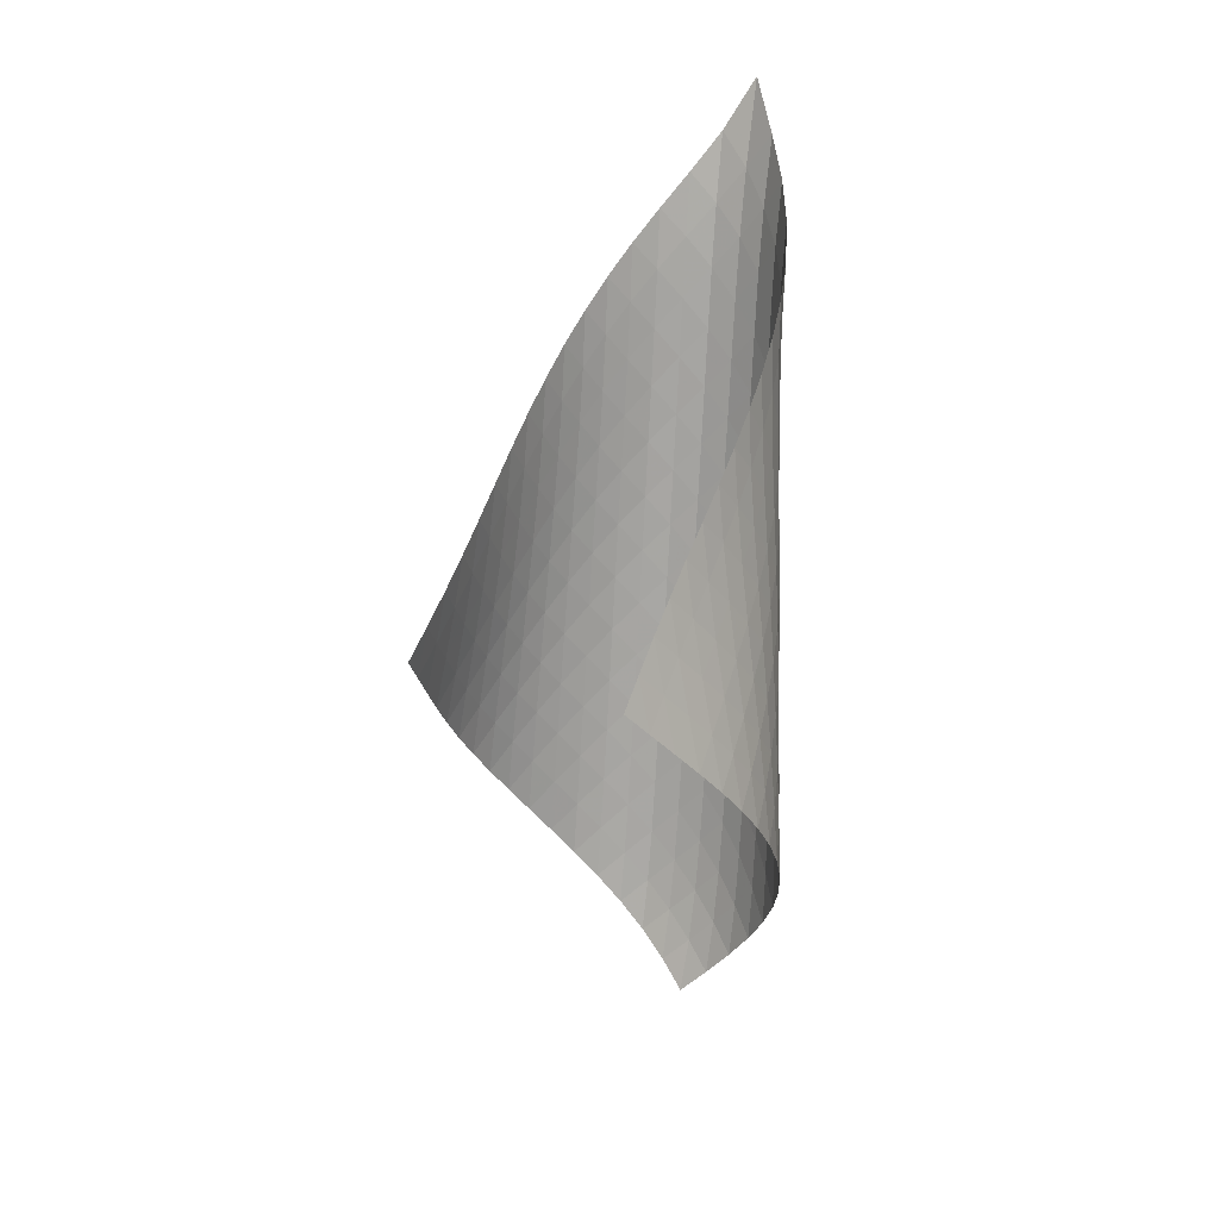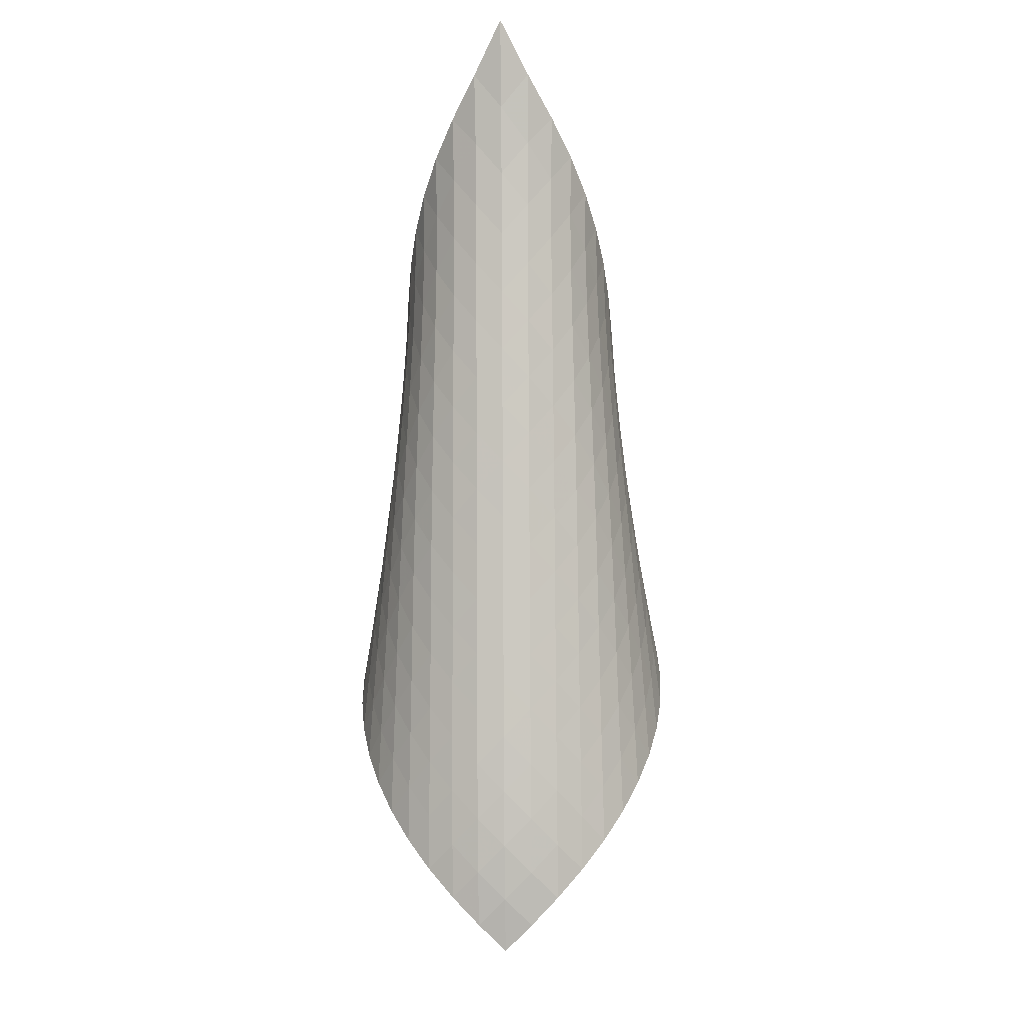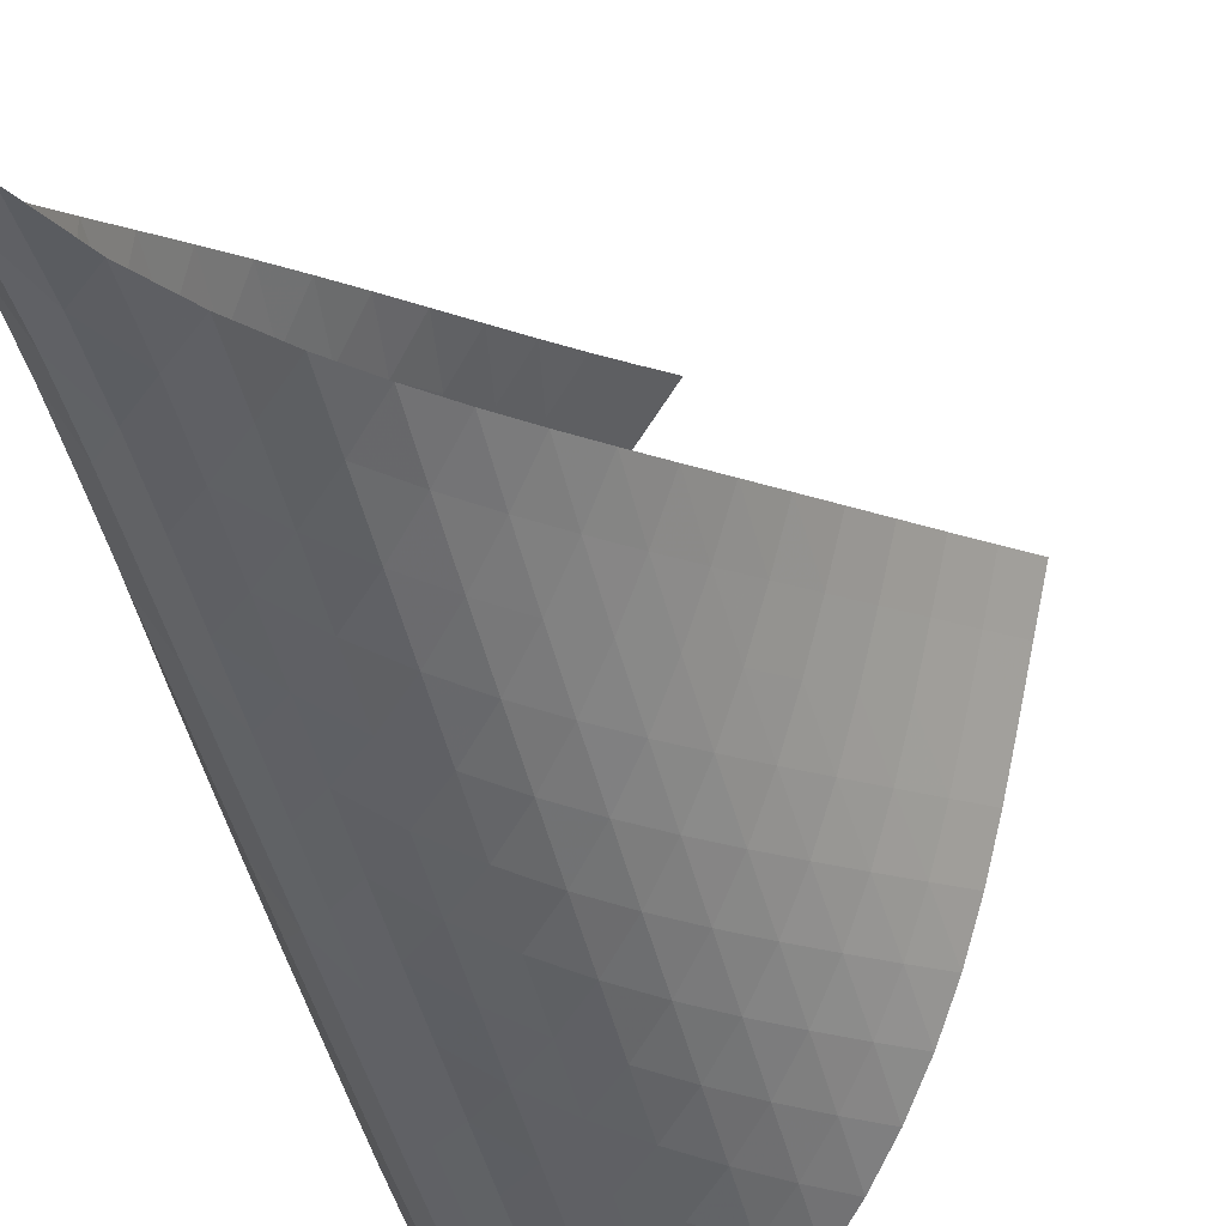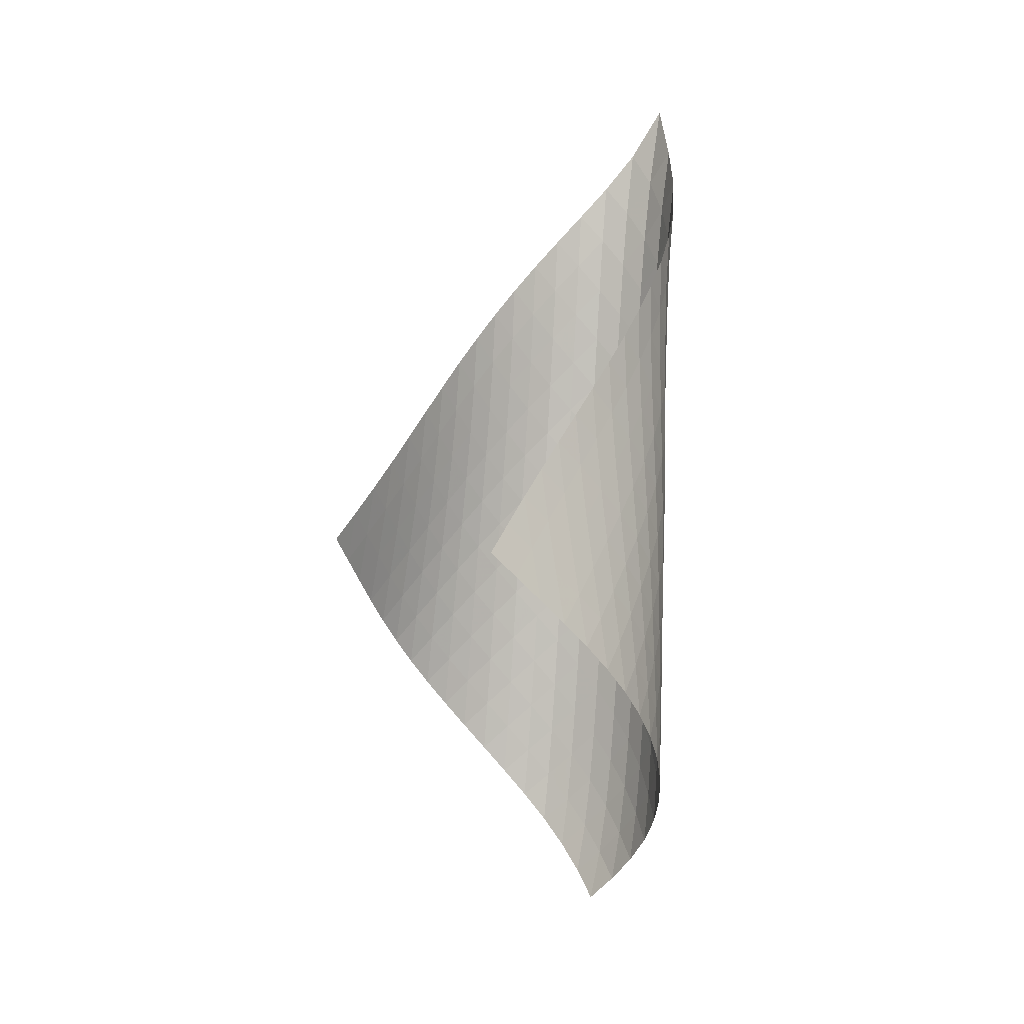
<metadata>
{"format":"obj","ext":"obj","renderer":"f3d","projection":"perspective","resolution":1024,"background":"white","views":[{"elev":19.3,"azim":-12.2,"up":"+Y"},{"elev":-7.9,"azim":137.6,"up":"+Y"},{"elev":-48.1,"azim":-170.0,"up":"+Z"},{"elev":4.2,"azim":-2.4,"up":"+Y"}]}
</metadata>
<code>
v -6.514 -0.05787 6.514
v -11.07 -10.54 14.58
v -14.58 -10.54 11.07
v -8.371 -19.89 8.371
v -14.14 -9.971 10.7
v -13.71 -9.393 10.31
v -13.3 -8.808 9.913
v -12.89 -8.217 9.504
v -12.49 -7.624 9.089
v -12.08 -7.027 8.672
v -11.66 -6.429 8.261
v -11.22 -5.828 7.863
v -10.75 -5.223 7.486
v -10.25 -4.612 7.138
v -9.707 -3.993 6.83
v -9.128 -3.357 6.578
v -8.508 -2.695 6.4
v -7.853 -1.979 6.318
v -7.178 -1.151 6.356
v -6.356 -1.151 7.178
v -6.318 -1.979 7.853
v -6.4 -2.695 8.508
v -6.578 -3.357 9.128
v -6.83 -3.993 9.707
v -7.138 -4.612 10.25
v -7.486 -5.223 10.75
v -7.863 -5.828 11.22
v -8.261 -6.429 11.66
v -8.672 -7.027 12.08
v -9.089 -7.624 12.49
v -9.504 -8.217 12.89
v -9.913 -8.808 13.3
v -10.31 -9.393 13.71
v -10.7 -9.971 14.14
v -10.53 -11.09 14.33
v -9.979 -11.64 14.09
v -9.435 -12.19 13.84
v -8.91 -12.75 13.56
v -8.42 -13.32 13.25
v -7.981 -13.9 12.89
v -7.606 -14.49 12.48
v -7.306 -15.1 12.02
v -7.086 -15.71 11.53
v -6.951 -16.32 11.02
v -6.908 -16.93 10.5
v -6.967 -17.55 9.976
v -7.143 -18.16 9.48
v -7.442 -18.75 9.035
v -7.86 -19.33 8.664
v -8.664 -19.33 7.86
v -9.035 -18.75 7.442
v -9.48 -18.16 7.143
v -9.976 -17.55 6.967
v -10.5 -16.93 6.908
v -11.02 -16.32 6.951
v -11.53 -15.71 7.086
v -12.02 -15.1 7.306
v -12.48 -14.49 7.606
v -12.89 -13.9 7.981
v -13.25 -13.32 8.42
v -13.56 -12.75 8.91
v -13.84 -12.19 9.435
v -14.09 -11.64 9.979
v -14.33 -11.09 10.53
v -6.776 -1.865 6.776
v -7.337 -2.602 6.542
v -7.953 -3.294 6.457
v -8.576 -3.949 6.5
v -9.18 -4.581 6.644
v -9.754 -5.198 6.865
v -10.3 -5.805 7.145
v -10.81 -6.405 7.468
v -11.28 -7.001 7.823
v -11.74 -7.595 8.201
v -12.18 -8.186 8.592
v -12.6 -8.775 8.988
v -13.03 -9.361 9.383
v -13.46 -9.943 9.772
v -13.89 -10.52 10.15
v -6.542 -2.602 7.337
v -6.926 -3.267 6.926
v -7.445 -3.927 6.658
v -8.034 -4.567 6.539
v -8.642 -5.19 6.551
v -9.242 -5.799 6.667
v -9.818 -6.399 6.863
v -10.37 -6.993 7.119
v -10.88 -7.583 7.422
v -11.38 -8.17 7.758
v -11.84 -8.755 8.116
v -12.3 -9.338 8.488
v -12.75 -9.919 8.864
v -13.19 -10.5 9.238
v -13.64 -11.07 9.609
v -6.457 -3.294 7.953
v -6.658 -3.927 7.445
v -7.026 -4.568 7.026
v -7.528 -5.198 6.74
v -8.105 -5.813 6.597
v -8.708 -6.415 6.582
v -9.308 -7.008 6.671
v -9.889 -7.595 6.842
v -10.45 -8.177 7.077
v -10.98 -8.756 7.36
v -11.48 -9.334 7.676
v -11.97 -9.91 8.015
v -12.44 -10.48 8.365
v -12.91 -11.05 8.72
v -13.38 -11.62 9.076
v -6.5 -3.949 8.576
v -6.539 -4.567 8.034
v -6.74 -5.198 7.528
v -7.108 -5.824 7.108
v -7.604 -6.438 6.812
v -8.173 -7.038 6.65
v -8.773 -7.627 6.61
v -9.376 -8.207 6.674
v -9.964 -8.783 6.821
v -10.53 -9.355 7.033
v -11.07 -9.925 7.294
v -11.59 -10.49 7.589
v -12.1 -11.06 7.906
v -12.59 -11.62 8.233
v -13.08 -12.19 8.567
v -6.644 -4.581 9.18
v -6.551 -5.19 8.642
v -6.597 -5.813 8.105
v -6.812 -6.438 7.604
v -7.186 -7.054 7.186
v -7.678 -7.657 6.884
v -8.242 -8.247 6.706
v -8.84 -8.827 6.644
v -9.444 -9.399 6.683
v -10.04 -9.965 6.806
v -10.61 -10.53 6.996
v -11.17 -11.09 7.234
v -11.71 -11.65 7.505
v -12.23 -12.21 7.796
v -12.75 -12.76 8.101
v -6.865 -5.198 9.754
v -6.667 -5.799 9.242
v -6.582 -6.415 8.708
v -6.65 -7.038 8.173
v -6.884 -7.657 7.678
v -7.264 -8.267 7.264
v -7.754 -8.862 6.957
v -8.313 -9.445 6.765
v -8.907 -10.02 6.684
v -9.512 -10.58 6.702
v -10.11 -11.14 6.804
v -10.7 -11.7 6.97
v -11.26 -12.25 7.183
v -11.82 -12.8 7.428
v -12.36 -13.35 7.694
v -7.145 -5.805 10.3
v -6.863 -6.399 9.818
v -6.671 -7.008 9.308
v -6.61 -7.627 8.773
v -6.706 -8.247 8.242
v -6.957 -8.862 7.754
v -7.343 -9.466 7.343
v -7.831 -10.06 7.032
v -8.385 -10.63 6.829
v -8.976 -11.2 6.733
v -9.581 -11.76 6.732
v -10.18 -12.31 6.813
v -10.78 -12.86 6.955
v -11.36 -13.41 7.142
v -11.92 -13.95 7.359
v -7.468 -6.405 10.81
v -7.119 -6.993 10.37
v -6.842 -7.595 9.889
v -6.674 -8.207 9.376
v -6.644 -8.827 8.84
v -6.765 -9.445 8.313
v -7.032 -10.06 7.831
v -7.423 -10.65 7.423
v -7.908 -11.24 7.108
v -8.458 -11.81 6.896
v -9.046 -12.38 6.787
v -9.651 -12.93 6.77
v -10.26 -13.48 6.83
v -10.86 -14.02 6.948
v -11.45 -14.56 7.108
v -7.823 -7.001 11.28
v -7.422 -7.583 10.88
v -7.077 -8.177 10.45
v -6.821 -8.783 9.964
v -6.683 -9.399 9.444
v -6.684 -10.02 8.907
v -6.829 -10.63 8.385
v -7.108 -11.24 7.908
v -7.501 -11.84 7.501
v -7.985 -12.42 7.184
v -8.532 -12.99 6.965
v -9.118 -13.55 6.845
v -9.723 -14.09 6.813
v -10.33 -14.64 6.852
v -10.94 -15.17 6.945
v -8.201 -7.595 11.74
v -7.758 -8.17 11.38
v -7.36 -8.756 10.98
v -7.033 -9.355 10.53
v -6.806 -9.965 10.04
v -6.702 -10.58 9.512
v -6.733 -11.2 8.976
v -6.896 -11.81 8.458
v -7.184 -12.42 7.985
v -7.579 -13.01 7.579
v -8.062 -13.59 7.26
v -8.607 -14.15 7.036
v -9.193 -14.71 6.905
v -9.798 -15.25 6.857
v -10.41 -15.79 6.875
v -8.592 -8.186 12.18
v -8.116 -8.755 11.84
v -7.676 -9.334 11.48
v -7.294 -9.925 11.07
v -6.996 -10.53 10.61
v -6.804 -11.14 10.11
v -6.732 -11.76 9.581
v -6.787 -12.38 9.046
v -6.965 -12.99 8.532
v -7.26 -13.59 8.062
v -7.658 -14.18 7.658
v -8.141 -14.76 7.337
v -8.686 -15.32 7.108
v -9.273 -15.87 6.968
v -9.881 -16.4 6.904
v -8.988 -8.775 12.6
v -8.488 -9.338 12.3
v -8.015 -9.91 11.97
v -7.589 -10.49 11.59
v -7.234 -11.09 11.17
v -6.97 -11.7 10.7
v -6.813 -12.31 10.18
v -6.77 -12.93 9.651
v -6.845 -13.55 9.118
v -7.036 -14.15 8.607
v -7.337 -14.76 8.141
v -7.739 -15.34 7.739
v -8.226 -15.92 7.42
v -8.775 -16.47 7.188
v -9.364 -17.02 7.04
v -9.383 -9.361 13.03
v -8.864 -9.919 12.75
v -8.365 -10.48 12.44
v -7.906 -11.06 12.1
v -7.505 -11.65 11.71
v -7.183 -12.25 11.26
v -6.955 -12.86 10.78
v -6.83 -13.48 10.26
v -6.813 -14.09 9.723
v -6.905 -14.71 9.193
v -7.108 -15.32 8.686
v -7.42 -15.92 8.226
v -7.832 -16.5 7.832
v -8.328 -17.07 7.52
v -8.885 -17.62 7.292
v -9.772 -9.943 13.46
v -9.238 -10.5 13.19
v -8.72 -11.05 12.91
v -8.233 -11.62 12.59
v -7.796 -12.21 12.23
v -7.428 -12.8 11.82
v -7.142 -13.41 11.36
v -6.948 -14.02 10.86
v -6.852 -14.64 10.33
v -6.857 -15.25 9.798
v -6.968 -15.87 9.273
v -7.188 -16.47 8.775
v -7.52 -17.07 8.328
v -7.953 -17.65 7.953
v -8.467 -18.21 7.66
v -10.15 -10.52 13.89
v -9.609 -11.07 13.64
v -9.076 -11.62 13.38
v -8.567 -12.19 13.08
v -8.101 -12.76 12.75
v -7.694 -13.35 12.36
v -7.359 -13.95 11.92
v -7.108 -14.56 11.45
v -6.945 -15.17 10.94
v -6.875 -15.79 10.41
v -6.904 -16.4 9.881
v -7.04 -17.02 9.364
v -7.292 -17.62 8.885
v -7.66 -18.21 8.467
v -8.128 -18.79 8.128
f 289 49 4
f 289 4 50
f 5 79 64
f 5 64 3
f 79 94 63
f 79 63 64
f 94 109 62
f 94 62 63
f 109 124 61
f 109 61 62
f 124 139 60
f 124 60 61
f 139 154 59
f 139 59 60
f 154 169 58
f 154 58 59
f 169 184 57
f 169 57 58
f 184 199 56
f 184 56 57
f 199 214 55
f 199 55 56
f 214 229 54
f 214 54 55
f 229 244 53
f 229 53 54
f 244 259 52
f 244 52 53
f 259 274 51
f 259 51 52
f 274 289 50
f 274 50 51
f 1 20 65
f 1 65 19
f 19 65 66
f 19 66 18
f 18 66 67
f 18 67 17
f 17 67 68
f 17 68 16
f 16 68 69
f 16 69 15
f 15 69 70
f 15 70 14
f 14 70 71
f 14 71 13
f 13 71 72
f 13 72 12
f 12 72 73
f 12 73 11
f 11 73 74
f 11 74 10
f 10 74 75
f 10 75 9
f 9 75 76
f 9 76 8
f 8 76 77
f 8 77 7
f 7 77 78
f 7 78 6
f 6 78 79
f 6 79 5
f 20 21 80
f 20 80 65
f 65 80 81
f 65 81 66
f 66 81 82
f 66 82 67
f 67 82 83
f 67 83 68
f 68 83 84
f 68 84 69
f 69 84 85
f 69 85 70
f 70 85 86
f 70 86 71
f 71 86 87
f 71 87 72
f 72 87 88
f 72 88 73
f 73 88 89
f 73 89 74
f 74 89 90
f 74 90 75
f 75 90 91
f 75 91 76
f 76 91 92
f 76 92 77
f 77 92 93
f 77 93 78
f 78 93 94
f 78 94 79
f 21 22 95
f 21 95 80
f 80 95 96
f 80 96 81
f 81 96 97
f 81 97 82
f 82 97 98
f 82 98 83
f 83 98 99
f 83 99 84
f 84 99 100
f 84 100 85
f 85 100 101
f 85 101 86
f 86 101 102
f 86 102 87
f 87 102 103
f 87 103 88
f 88 103 104
f 88 104 89
f 89 104 105
f 89 105 90
f 90 105 106
f 90 106 91
f 91 106 107
f 91 107 92
f 92 107 108
f 92 108 93
f 93 108 109
f 93 109 94
f 22 23 110
f 22 110 95
f 95 110 111
f 95 111 96
f 96 111 112
f 96 112 97
f 97 112 113
f 97 113 98
f 98 113 114
f 98 114 99
f 99 114 115
f 99 115 100
f 100 115 116
f 100 116 101
f 101 116 117
f 101 117 102
f 102 117 118
f 102 118 103
f 103 118 119
f 103 119 104
f 104 119 120
f 104 120 105
f 105 120 121
f 105 121 106
f 106 121 122
f 106 122 107
f 107 122 123
f 107 123 108
f 108 123 124
f 108 124 109
f 23 24 125
f 23 125 110
f 110 125 126
f 110 126 111
f 111 126 127
f 111 127 112
f 112 127 128
f 112 128 113
f 113 128 129
f 113 129 114
f 114 129 130
f 114 130 115
f 115 130 131
f 115 131 116
f 116 131 132
f 116 132 117
f 117 132 133
f 117 133 118
f 118 133 134
f 118 134 119
f 119 134 135
f 119 135 120
f 120 135 136
f 120 136 121
f 121 136 137
f 121 137 122
f 122 137 138
f 122 138 123
f 123 138 139
f 123 139 124
f 24 25 140
f 24 140 125
f 125 140 141
f 125 141 126
f 126 141 142
f 126 142 127
f 127 142 143
f 127 143 128
f 128 143 144
f 128 144 129
f 129 144 145
f 129 145 130
f 130 145 146
f 130 146 131
f 131 146 147
f 131 147 132
f 132 147 148
f 132 148 133
f 133 148 149
f 133 149 134
f 134 149 150
f 134 150 135
f 135 150 151
f 135 151 136
f 136 151 152
f 136 152 137
f 137 152 153
f 137 153 138
f 138 153 154
f 138 154 139
f 25 26 155
f 25 155 140
f 140 155 156
f 140 156 141
f 141 156 157
f 141 157 142
f 142 157 158
f 142 158 143
f 143 158 159
f 143 159 144
f 144 159 160
f 144 160 145
f 145 160 161
f 145 161 146
f 146 161 162
f 146 162 147
f 147 162 163
f 147 163 148
f 148 163 164
f 148 164 149
f 149 164 165
f 149 165 150
f 150 165 166
f 150 166 151
f 151 166 167
f 151 167 152
f 152 167 168
f 152 168 153
f 153 168 169
f 153 169 154
f 26 27 170
f 26 170 155
f 155 170 171
f 155 171 156
f 156 171 172
f 156 172 157
f 157 172 173
f 157 173 158
f 158 173 174
f 158 174 159
f 159 174 175
f 159 175 160
f 160 175 176
f 160 176 161
f 161 176 177
f 161 177 162
f 162 177 178
f 162 178 163
f 163 178 179
f 163 179 164
f 164 179 180
f 164 180 165
f 165 180 181
f 165 181 166
f 166 181 182
f 166 182 167
f 167 182 183
f 167 183 168
f 168 183 184
f 168 184 169
f 27 28 185
f 27 185 170
f 170 185 186
f 170 186 171
f 171 186 187
f 171 187 172
f 172 187 188
f 172 188 173
f 173 188 189
f 173 189 174
f 174 189 190
f 174 190 175
f 175 190 191
f 175 191 176
f 176 191 192
f 176 192 177
f 177 192 193
f 177 193 178
f 178 193 194
f 178 194 179
f 179 194 195
f 179 195 180
f 180 195 196
f 180 196 181
f 181 196 197
f 181 197 182
f 182 197 198
f 182 198 183
f 183 198 199
f 183 199 184
f 28 29 200
f 28 200 185
f 185 200 201
f 185 201 186
f 186 201 202
f 186 202 187
f 187 202 203
f 187 203 188
f 188 203 204
f 188 204 189
f 189 204 205
f 189 205 190
f 190 205 206
f 190 206 191
f 191 206 207
f 191 207 192
f 192 207 208
f 192 208 193
f 193 208 209
f 193 209 194
f 194 209 210
f 194 210 195
f 195 210 211
f 195 211 196
f 196 211 212
f 196 212 197
f 197 212 213
f 197 213 198
f 198 213 214
f 198 214 199
f 29 30 215
f 29 215 200
f 200 215 216
f 200 216 201
f 201 216 217
f 201 217 202
f 202 217 218
f 202 218 203
f 203 218 219
f 203 219 204
f 204 219 220
f 204 220 205
f 205 220 221
f 205 221 206
f 206 221 222
f 206 222 207
f 207 222 223
f 207 223 208
f 208 223 224
f 208 224 209
f 209 224 225
f 209 225 210
f 210 225 226
f 210 226 211
f 211 226 227
f 211 227 212
f 212 227 228
f 212 228 213
f 213 228 229
f 213 229 214
f 30 31 230
f 30 230 215
f 215 230 231
f 215 231 216
f 216 231 232
f 216 232 217
f 217 232 233
f 217 233 218
f 218 233 234
f 218 234 219
f 219 234 235
f 219 235 220
f 220 235 236
f 220 236 221
f 221 236 237
f 221 237 222
f 222 237 238
f 222 238 223
f 223 238 239
f 223 239 224
f 224 239 240
f 224 240 225
f 225 240 241
f 225 241 226
f 226 241 242
f 226 242 227
f 227 242 243
f 227 243 228
f 228 243 244
f 228 244 229
f 31 32 245
f 31 245 230
f 230 245 246
f 230 246 231
f 231 246 247
f 231 247 232
f 232 247 248
f 232 248 233
f 233 248 249
f 233 249 234
f 234 249 250
f 234 250 235
f 235 250 251
f 235 251 236
f 236 251 252
f 236 252 237
f 237 252 253
f 237 253 238
f 238 253 254
f 238 254 239
f 239 254 255
f 239 255 240
f 240 255 256
f 240 256 241
f 241 256 257
f 241 257 242
f 242 257 258
f 242 258 243
f 243 258 259
f 243 259 244
f 32 33 260
f 32 260 245
f 245 260 261
f 245 261 246
f 246 261 262
f 246 262 247
f 247 262 263
f 247 263 248
f 248 263 264
f 248 264 249
f 249 264 265
f 249 265 250
f 250 265 266
f 250 266 251
f 251 266 267
f 251 267 252
f 252 267 268
f 252 268 253
f 253 268 269
f 253 269 254
f 254 269 270
f 254 270 255
f 255 270 271
f 255 271 256
f 256 271 272
f 256 272 257
f 257 272 273
f 257 273 258
f 258 273 274
f 258 274 259
f 33 34 275
f 33 275 260
f 260 275 276
f 260 276 261
f 261 276 277
f 261 277 262
f 262 277 278
f 262 278 263
f 263 278 279
f 263 279 264
f 264 279 280
f 264 280 265
f 265 280 281
f 265 281 266
f 266 281 282
f 266 282 267
f 267 282 283
f 267 283 268
f 268 283 284
f 268 284 269
f 269 284 285
f 269 285 270
f 270 285 286
f 270 286 271
f 271 286 287
f 271 287 272
f 272 287 288
f 272 288 273
f 273 288 289
f 273 289 274
f 34 2 35
f 34 35 275
f 275 35 36
f 275 36 276
f 276 36 37
f 276 37 277
f 277 37 38
f 277 38 278
f 278 38 39
f 278 39 279
f 279 39 40
f 279 40 280
f 280 40 41
f 280 41 281
f 281 41 42
f 281 42 282
f 282 42 43
f 282 43 283
f 283 43 44
f 283 44 284
f 284 44 45
f 284 45 285
f 285 45 46
f 285 46 286
f 286 46 47
f 286 47 287
f 287 47 48
f 287 48 288
f 288 48 49
f 288 49 289

</code>
